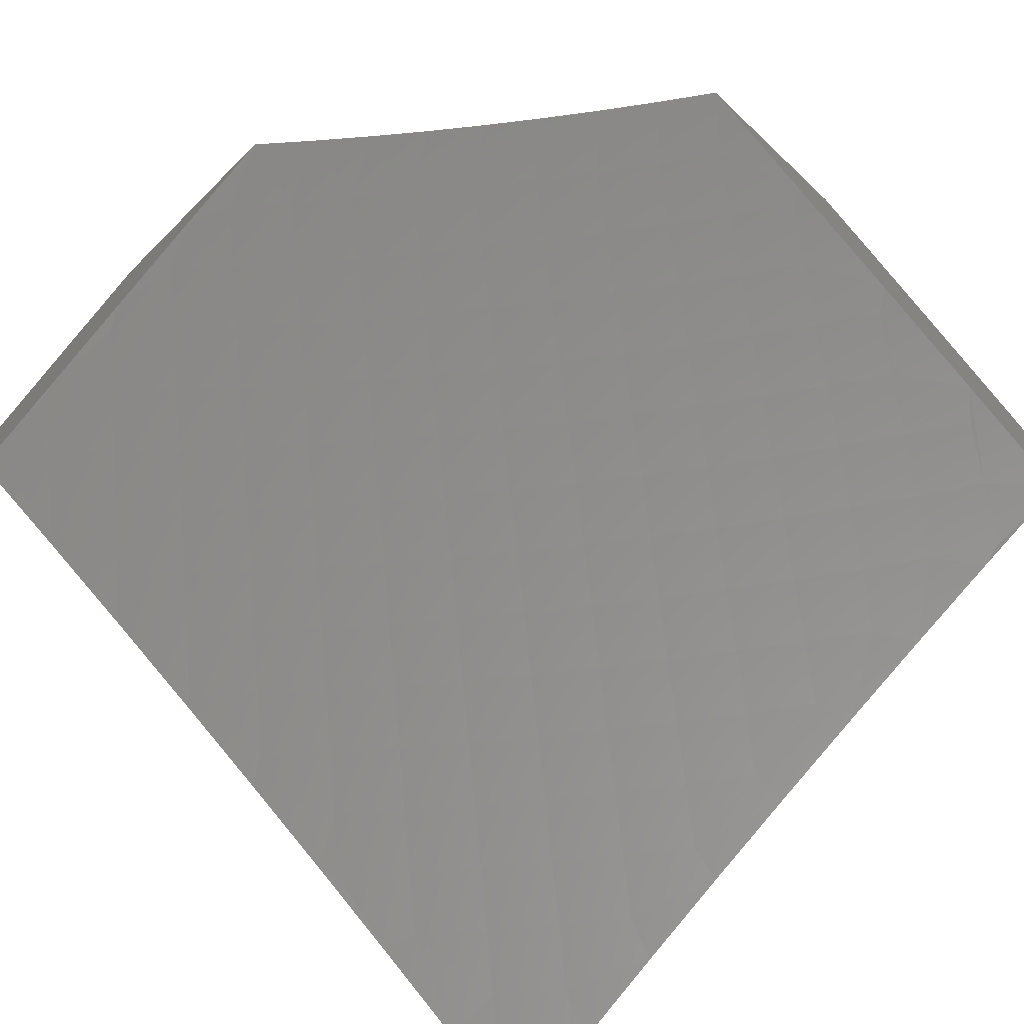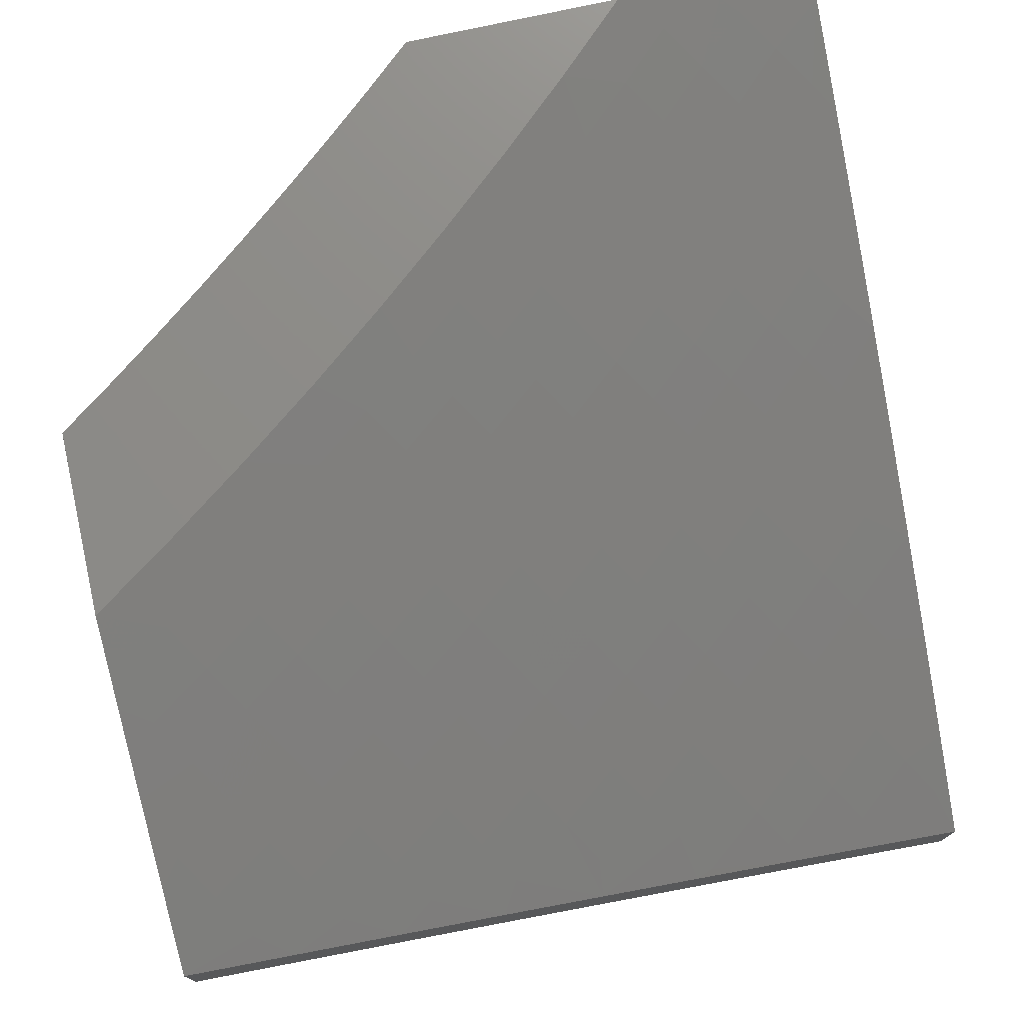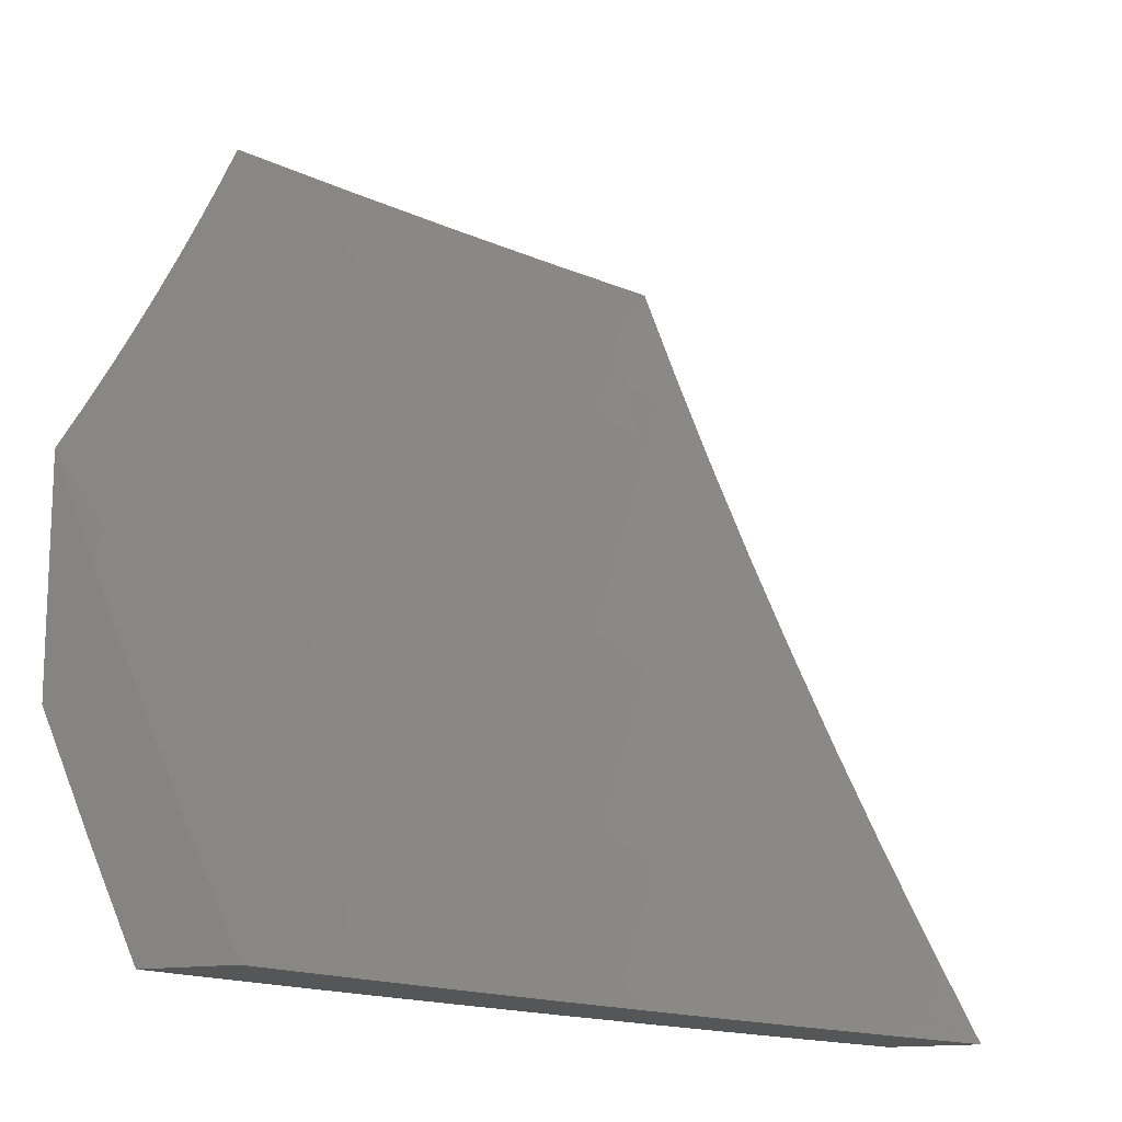
<metadata>
{"format":"stl","ext":"stl","renderer":"f3d","projection":"perspective","resolution":1024,"background":"white","views":[{"elev":-60.4,"azim":135.7,"up":"+Z"},{"elev":75.5,"azim":-102.5,"up":"+Z"},{"elev":-15.2,"azim":108.6,"up":"+Y"}]}
</metadata>
<code>
# stl→obj: 345 verts, 686 faces
v -4.128 -4 9.725
v -4.102 -3.978 9.747
v -4 -4 9.782
v -4.053 -3.93 9.79
v -4.003 -3.881 9.833
v -4.115 -3.868 9.79
v -4.064 -3.82 9.833
v -4.175 -3.805 9.79
v -4.124 -3.759 9.833
v -4.183 -3.696 9.833
v -4.131 -3.65 9.876
v -4.188 -3.587 9.876
v -4.135 -3.542 9.918
v -4.19 -3.479 9.918
v -4.137 -3.434 9.959
v -4.19 -3.371 9.959
v -4.103 -3.366 10
v -4.153 -3.306 10
v -4.243 -3.308 9.959
v -4.202 -3.247 10
v -4.295 -3.243 9.959
v -4.25 -3.186 10
v -4.345 -3.178 9.959
v -4.298 -3.125 10
v -4.395 -3.113 9.959
v -4.344 -3.063 10
v -4.443 -3.046 9.959
v -4.39 -3 10
v -4.544 -3 9.926
v -4.501 -3.086 9.918
v -4.549 -3.018 9.918
v -4.559 -3.126 9.876
v -4.607 -3.057 9.876
v -4.616 -3.165 9.833
v -4.665 -3.096 9.833
v -4.673 -3.204 9.79
v -4.723 -3.134 9.79
v -4.731 -3.244 9.747
v -4.781 -3.172 9.747
v -4.787 -3.283 9.702
v -4.838 -3.21 9.702
v -4.844 -3.321 9.658
v -4.896 -3.249 9.658
v -4.901 -3.36 9.612
v -4.953 -3.286 9.612
v -4.957 -3.399 9.566
v -5 -3.381 9.55
v -4.958 -3.512 9.52
v -5 -3.506 9.499
v -4.957 -3.626 9.473
v -5 -3.631 9.447
v -4.953 -3.741 9.425
v -5 -3.755 9.393
v -4.946 -3.856 9.377
v -5 -3.878 9.337
v -4.999 -3.897 9.328
v -5 -4 9.279
v -4.937 -3.972 9.328
v -4.878 -4 9.348
v -4.885 -3.93 9.377
v -4.771 -3.961 9.425
v -4.833 -3.888 9.425
v -4.78 -3.846 9.473
v -4.841 -3.773 9.473
v -4.787 -3.732 9.52
v -4.845 -3.659 9.52
v -4.791 -3.619 9.566
v -4.848 -3.546 9.566
v -4.793 -3.506 9.612
v -4.847 -3.433 9.612
v -4.791 -3.394 9.658
v -4.255 -4 9.666
v -4.215 -3.962 9.702
v -4.165 -3.915 9.747
v -4.381 -4 9.606
v -4.328 -3.944 9.658
v -4.277 -3.898 9.702
v -4.507 -4 9.544
v -4.492 -3.969 9.566
v -4.441 -3.924 9.612
v -4.378 -3.99 9.612
v -4.39 -3.878 9.658
v -4.338 -3.833 9.702
v -4.287 -3.787 9.747
v -4.226 -3.852 9.747
v -4.235 -3.742 9.79
v -4.632 -4 9.48
v -4.605 -3.944 9.52
v -4.554 -3.9 9.566
v -4.502 -3.856 9.612
v -4.45 -3.812 9.658
v -4.398 -3.767 9.702
v -4.346 -3.722 9.747
v -4.294 -3.677 9.79
v -4.241 -3.632 9.833
v -4.657 -3.988 9.473
v -4.755 -4 9.415
v -4.719 -3.918 9.473
v -5 -3.254 9.598
v -4.946 -3.175 9.658
v -4.888 -3.138 9.702
v -4.83 -3.1 9.747
v -4.772 -3.063 9.79
v -4.713 -3.025 9.833
v -4.697 -3 9.85
v -5 -3.128 9.645
v -4.995 -3.101 9.658
v -4.937 -3.064 9.702
v -5 -3 9.69
v -4.849 -3 9.771
v -4.878 -3.028 9.747
v -4.052 -3.424 10
v -4.082 -3.496 9.959
v -4.079 -3.604 9.918
v -4.073 -3.712 9.876
v -4.013 -3.773 9.876
v -4 -3.872 9.839
v -4 -3.482 10
v -4.026 -3.557 9.959
v -4 -3.612 9.948
v -4.021 -3.665 9.918
v -4 -3.742 9.895
v -4.667 -3.874 9.52
v -4.728 -3.804 9.52
v -4.615 -3.831 9.566
v -4.675 -3.761 9.566
v -4.734 -3.69 9.566
v -4.563 -3.788 9.612
v -4.622 -3.718 9.612
v -4.68 -3.648 9.612
v -4.737 -3.577 9.612
v -4.51 -3.744 9.658
v -4.569 -3.676 9.658
v -4.626 -3.606 9.658
v -4.682 -3.536 9.658
v -4.737 -3.465 9.658
v -4.457 -3.7 9.702
v -4.515 -3.633 9.702
v -4.572 -3.564 9.702
v -4.628 -3.495 9.702
v -4.682 -3.425 9.702
v -4.735 -3.354 9.702
v -4.404 -3.656 9.747
v -4.461 -3.589 9.747
v -4.518 -3.522 9.747
v -4.573 -3.453 9.747
v -4.626 -3.384 9.747
v -4.679 -3.314 9.747
v -4.351 -3.612 9.79
v -4.408 -3.546 9.79
v -4.463 -3.479 9.79
v -4.517 -3.412 9.79
v -4.57 -3.343 9.79
v -4.623 -3.274 9.79
v -4.298 -3.568 9.833
v -4.354 -3.503 9.833
v -4.408 -3.437 9.833
v -4.462 -3.37 9.833
v -4.514 -3.302 9.833
v -4.566 -3.234 9.833
v -4.244 -3.523 9.876
v -4.299 -3.459 9.876
v -4.353 -3.394 9.876
v -4.406 -3.328 9.876
v -4.458 -3.261 9.876
v -4.509 -3.194 9.876
v -4.245 -3.415 9.918
v -4.894 -3.815 9.425
v -4.298 -3.351 9.918
v -4.35 -3.286 9.918
v -4.402 -3.22 9.918
v -4.452 -3.153 9.918
v -4.899 -3.7 9.473
v -4.903 -3.586 9.52
v -4.903 -3.473 9.566
v -5 -3.878 9.448
v -5 -4 9.391
v -4.945 -3.979 9.432
v -4.878 -4 9.459
v -4.901 -3.943 9.473
v -4.795 -3.981 9.513
v -4.858 -3.908 9.513
v -4.752 -3.945 9.553
v -4.814 -3.873 9.553
v -4.708 -3.909 9.592
v -4.77 -3.837 9.592
v -4.665 -3.872 9.631
v -4.725 -3.802 9.631
v -4.621 -3.836 9.67
v -4.681 -3.766 9.67
v -4.577 -3.799 9.708
v -4.636 -3.73 9.708
v -4.533 -3.763 9.746
v -4.591 -3.694 9.746
v -4.488 -3.726 9.784
v -4.547 -3.658 9.784
v -4.444 -3.689 9.821
v -4.501 -3.622 9.821
v -4.399 -3.652 9.857
v -4.456 -3.585 9.857
v -4.355 -3.615 9.894
v -4.411 -3.549 9.894
v -4.31 -3.578 9.929
v -4.366 -3.512 9.929
v -4.265 -3.54 9.965
v -4.32 -3.476 9.965
v -4.243 -3.476 10
v -4.32 -3.384 10
v -4.755 -4 9.526
v -4.646 -3.979 9.592
v -4.631 -4 9.59
v -4.603 -3.942 9.631
v -4.507 -4 9.653
v -4.56 -3.905 9.67
v -4.497 -3.974 9.67
v -4.455 -3.936 9.708
v -4.381 -4 9.714
v -4.412 -3.898 9.746
v -4.349 -3.964 9.746
v -4.307 -3.925 9.784
v -4.255 -4 9.774
v -4.244 -3.99 9.784
v -4.128 -4 9.832
v -4.202 -3.95 9.821
v -4.16 -3.911 9.857
v -4.264 -3.886 9.821
v -4.221 -3.847 9.857
v -4.325 -3.821 9.821
v -4.282 -3.783 9.857
v -4.385 -3.756 9.821
v -4.341 -3.718 9.857
v -4.098 -3.973 9.857
v -4 -4 9.888
v -4.056 -3.933 9.894
v -4.014 -3.892 9.929
v -4.118 -3.871 9.894
v -4.075 -3.831 9.929
v -4.179 -3.808 9.894
v -4.136 -3.769 9.929
v -4.238 -3.745 9.894
v -4.195 -3.706 9.929
v -4.297 -3.68 9.894
v -4.253 -3.642 9.929
v -4 -3.871 9.945
v -4.033 -3.791 9.965
v -4 -3.741 10
v -4.092 -3.73 9.965
v -4.083 -3.654 10
v -4.151 -3.667 9.965
v -4.164 -3.566 10
v -4.208 -3.604 9.965
v -4.395 -3.29 10
v -4.428 -3.344 9.965
v -4.374 -3.41 9.965
v -4.42 -3.446 9.929
v -4.466 -3.482 9.894
v -4.512 -3.518 9.857
v -4.558 -3.553 9.821
v -4.604 -3.589 9.784
v -4.649 -3.624 9.746
v -4.694 -3.66 9.708
v -4.74 -3.695 9.67
v -4.785 -3.73 9.631
v -4.829 -3.765 9.592
v -4.874 -3.8 9.553
v -4.919 -3.834 9.513
v -4.963 -3.869 9.473
v -4.48 -3.277 9.965
v -4.468 -3.195 10
v -4.531 -3.209 9.965
v -4.539 -3.098 10
v -4.581 -3.141 9.965
v -4.629 -3.072 9.965
v -4.678 -3.104 9.929
v -4.726 -3.034 9.929
v -4.775 -3.065 9.894
v -4.805 -3 9.901
v -4.872 -3.024 9.857
v -4.903 -3 9.849
v -4.922 -3.055 9.821
v -5 -3 9.797
v -4.971 -3.086 9.784
v -5 -3.127 9.753
v -4.922 -3.159 9.784
v -4.971 -3.191 9.746
v -4.872 -3.233 9.784
v -4.92 -3.265 9.746
v -4.821 -3.305 9.784
v -4.868 -3.338 9.746
v -4.768 -3.377 9.784
v -4.815 -3.411 9.746
v -4.714 -3.449 9.784
v -4.761 -3.483 9.746
v -4.66 -3.519 9.784
v -4.706 -3.554 9.746
v -4.607 -3 10
v -4.677 -3.002 9.965
v -4.706 -3 9.951
v -5 -3.254 9.707
v -4.968 -3.296 9.708
v -5 -3.38 9.658
v -4.916 -3.371 9.708
v -4.963 -3.403 9.67
v -4.862 -3.444 9.708
v -4.909 -3.477 9.67
v -4.807 -3.517 9.708
v -4.854 -3.55 9.67
v -4.752 -3.588 9.708
v -4.797 -3.623 9.67
v -5 -3.506 9.609
v -5 -3.631 9.557
v -4.946 -3.618 9.592
v -4.956 -3.51 9.631
v -4.992 -3.651 9.553
v -5 -3.754 9.503
v -4.933 -3.726 9.553
v -4.979 -3.76 9.513
v -4.474 -3.379 9.929
v -4.527 -3.311 9.929
v -4.578 -3.243 9.929
v -4.629 -3.174 9.929
v -4.521 -3.414 9.894
v -4.574 -3.346 9.894
v -4.626 -3.277 9.894
v -4.677 -3.207 9.894
v -4.727 -3.136 9.894
v -4.567 -3.449 9.857
v -4.621 -3.38 9.857
v -4.674 -3.31 9.857
v -4.725 -3.24 9.857
v -4.775 -3.169 9.857
v -4.824 -3.097 9.857
v -4.614 -3.484 9.821
v -4.668 -3.414 9.821
v -4.721 -3.344 9.821
v -4.773 -3.273 9.821
v -4.824 -3.201 9.821
v -4.873 -3.128 9.821
v -4.843 -3.657 9.631
v -4.9 -3.584 9.631
v -4.888 -3.692 9.592
v -4.516 -3.868 9.708
v -4.473 -3.831 9.746
v -4.429 -3.793 9.784
v -4.368 -3.86 9.784
f 1 2 3
f 3 2 4
f 3 4 5
f 5 4 6
f 5 6 7
f 7 6 8
f 7 8 9
f 9 8 10
f 9 10 11
f 11 10 12
f 11 12 13
f 13 12 14
f 13 14 15
f 15 14 16
f 15 16 17
f 17 16 18
f 18 16 19
f 18 19 20
f 20 19 21
f 20 21 22
f 22 21 23
f 22 23 24
f 24 23 25
f 24 25 26
f 26 25 27
f 26 27 28
f 28 27 29
f 29 27 30
f 29 30 31
f 31 30 32
f 31 32 33
f 33 32 34
f 33 34 35
f 35 34 36
f 35 36 37
f 37 36 38
f 37 38 39
f 39 38 40
f 39 40 41
f 41 40 42
f 41 42 43
f 43 42 44
f 43 44 45
f 45 44 46
f 45 46 47
f 47 46 48
f 47 48 49
f 49 48 50
f 49 50 51
f 51 50 52
f 51 52 53
f 53 52 54
f 53 54 55
f 55 54 56
f 55 56 57
f 57 56 58
f 57 58 59
f 59 58 60
f 59 60 61
f 61 60 62
f 61 62 63
f 63 62 64
f 63 64 65
f 65 64 66
f 65 66 67
f 67 66 68
f 67 68 69
f 69 68 70
f 69 70 71
f 71 70 42
f 71 42 40
f 72 73 1
f 1 73 74
f 1 74 2
f 2 74 4
f 75 76 72
f 72 76 77
f 72 77 73
f 73 77 74
f 78 79 75
f 75 79 80
f 75 80 81
f 81 80 82
f 81 82 76
f 76 82 83
f 76 83 77
f 77 83 84
f 77 84 85
f 85 84 86
f 85 86 8
f 8 86 10
f 87 88 78
f 78 88 89
f 78 89 79
f 79 89 90
f 79 90 80
f 80 90 91
f 80 91 82
f 82 91 92
f 82 92 83
f 83 92 93
f 83 93 84
f 84 93 94
f 84 94 86
f 86 94 95
f 86 95 10
f 10 95 12
f 88 87 96
f 96 87 97
f 96 97 98
f 98 97 61
f 98 61 63
f 97 59 61
f 47 99 45
f 45 99 100
f 45 100 43
f 43 100 101
f 43 101 41
f 41 101 102
f 41 102 39
f 39 102 103
f 39 103 37
f 37 103 104
f 37 104 35
f 35 104 105
f 35 105 33
f 33 105 29
f 33 29 31
f 99 106 100
f 100 106 107
f 100 107 108
f 108 107 109
f 108 109 110
f 106 109 107
f 105 103 110
f 110 103 102
f 110 102 111
f 111 102 101
f 111 101 108
f 108 101 100
f 17 112 15
f 15 112 113
f 15 113 13
f 13 113 114
f 13 114 11
f 11 114 115
f 11 115 9
f 9 115 116
f 9 116 7
f 7 116 117
f 7 117 5
f 5 117 3
f 112 118 113
f 113 118 119
f 113 119 114
f 114 119 120
f 114 120 121
f 121 120 122
f 121 122 115
f 115 122 116
f 118 120 119
f 122 117 116
f 6 4 74
f 77 85 74
f 74 85 6
f 85 8 6
f 81 76 75
f 114 121 115
f 88 96 123
f 123 96 98
f 123 98 124
f 124 98 63
f 124 63 65
f 89 88 125
f 125 88 123
f 125 123 126
f 126 123 124
f 126 124 127
f 127 124 65
f 127 65 67
f 90 89 128
f 128 89 125
f 128 125 129
f 129 125 126
f 129 126 130
f 130 126 127
f 130 127 131
f 131 127 67
f 131 67 69
f 91 90 132
f 132 90 128
f 132 128 133
f 133 128 129
f 133 129 134
f 134 129 130
f 134 130 135
f 135 130 131
f 135 131 136
f 136 131 69
f 136 69 71
f 92 91 137
f 137 91 132
f 137 132 138
f 138 132 133
f 138 133 139
f 139 133 134
f 139 134 140
f 140 134 135
f 140 135 141
f 141 135 136
f 141 136 142
f 142 136 71
f 142 71 40
f 93 92 143
f 143 92 137
f 143 137 144
f 144 137 138
f 144 138 145
f 145 138 139
f 145 139 146
f 146 139 140
f 146 140 147
f 147 140 141
f 147 141 148
f 148 141 142
f 148 142 38
f 38 142 40
f 94 93 149
f 149 93 143
f 149 143 150
f 150 143 144
f 150 144 151
f 151 144 145
f 151 145 152
f 152 145 146
f 152 146 153
f 153 146 147
f 153 147 154
f 154 147 148
f 154 148 36
f 36 148 38
f 95 94 155
f 155 94 149
f 155 149 156
f 156 149 150
f 156 150 157
f 157 150 151
f 157 151 158
f 158 151 152
f 158 152 159
f 159 152 153
f 159 153 160
f 160 153 154
f 160 154 34
f 34 154 36
f 12 95 161
f 161 95 155
f 161 155 162
f 162 155 156
f 162 156 163
f 163 156 157
f 163 157 164
f 164 157 158
f 164 158 165
f 165 158 159
f 165 159 166
f 166 159 160
f 166 160 32
f 32 160 34
f 12 161 14
f 14 161 167
f 14 167 16
f 16 167 19
f 167 161 162
f 56 54 58
f 58 54 60
f 62 60 168
f 168 60 54
f 168 54 52
f 167 162 169
f 169 162 163
f 169 163 170
f 170 163 164
f 170 164 171
f 171 164 165
f 171 165 172
f 172 165 166
f 172 166 30
f 30 166 32
f 62 168 64
f 64 168 173
f 64 173 66
f 66 173 174
f 66 174 68
f 68 174 175
f 68 175 70
f 70 175 44
f 70 44 42
f 173 168 52
f 21 19 169
f 169 19 167
f 21 169 170
f 174 173 50
f 50 173 52
f 23 21 170
f 23 170 171
f 175 174 48
f 48 174 50
f 25 23 171
f 25 171 172
f 44 175 46
f 46 175 48
f 27 25 172
f 27 172 30
f 105 104 103
f 110 111 108
f 176 177 178
f 178 177 179
f 178 179 180
f 180 179 181
f 180 181 182
f 182 181 183
f 182 183 184
f 184 183 185
f 184 185 186
f 186 185 187
f 186 187 188
f 188 187 189
f 188 189 190
f 190 189 191
f 190 191 192
f 192 191 193
f 192 193 194
f 194 193 195
f 194 195 196
f 196 195 197
f 196 197 198
f 198 197 199
f 198 199 200
f 200 199 201
f 200 201 202
f 202 201 203
f 202 203 204
f 204 203 205
f 204 205 206
f 206 205 207
f 206 207 208
f 179 209 181
f 181 209 183
f 183 209 210
f 210 209 211
f 210 211 212
f 212 211 213
f 212 213 214
f 214 213 215
f 214 215 216
f 216 215 217
f 216 217 218
f 218 217 219
f 218 219 220
f 220 219 221
f 220 221 222
f 222 221 223
f 222 223 224
f 224 223 225
f 224 225 226
f 226 225 227
f 226 227 228
f 228 227 229
f 228 229 230
f 230 229 231
f 230 231 197
f 197 231 199
f 213 217 215
f 217 221 219
f 225 223 232
f 232 223 233
f 232 233 234
f 234 233 235
f 234 235 236
f 236 235 237
f 236 237 238
f 238 237 239
f 238 239 240
f 240 239 241
f 240 241 242
f 242 241 243
f 242 243 201
f 201 243 203
f 233 244 235
f 235 244 237
f 237 244 245
f 245 244 246
f 245 246 247
f 247 246 248
f 247 248 249
f 249 248 250
f 249 250 251
f 251 250 205
f 251 205 203
f 250 207 205
f 252 253 208
f 208 253 254
f 208 254 206
f 206 254 255
f 206 255 204
f 204 255 256
f 204 256 202
f 202 256 257
f 202 257 200
f 200 257 258
f 200 258 198
f 198 258 259
f 198 259 196
f 196 259 260
f 196 260 194
f 194 260 261
f 194 261 192
f 192 261 262
f 192 262 190
f 190 262 263
f 190 263 188
f 188 263 264
f 188 264 186
f 186 264 265
f 186 265 184
f 184 265 266
f 184 266 182
f 182 266 267
f 182 267 180
f 180 267 178
f 253 252 268
f 268 252 269
f 268 269 270
f 270 269 271
f 270 271 272
f 272 271 273
f 272 273 274
f 274 273 275
f 274 275 276
f 276 275 277
f 276 277 278
f 278 277 279
f 278 279 280
f 280 279 281
f 280 281 282
f 282 281 283
f 282 283 284
f 284 283 285
f 284 285 286
f 286 285 287
f 286 287 288
f 288 287 289
f 288 289 290
f 290 289 291
f 290 291 292
f 292 291 293
f 292 293 294
f 294 293 295
f 294 295 259
f 259 295 260
f 271 296 273
f 273 296 297
f 273 297 275
f 275 297 298
f 275 298 277
f 296 298 297
f 283 299 285
f 285 299 287
f 287 299 300
f 300 299 301
f 300 301 302
f 302 301 303
f 302 303 304
f 304 303 305
f 304 305 306
f 306 305 307
f 306 307 308
f 308 307 309
f 308 309 261
f 261 309 262
f 301 310 303
f 303 310 305
f 311 312 310
f 310 312 313
f 310 313 305
f 305 313 307
f 312 311 314
f 314 311 315
f 314 315 316
f 316 315 317
f 316 317 265
f 265 317 266
f 317 315 266
f 266 315 176
f 266 176 267
f 267 176 178
f 255 254 318
f 318 254 253
f 318 253 319
f 319 253 268
f 319 268 320
f 320 268 270
f 320 270 321
f 321 270 272
f 321 272 274
f 256 255 322
f 322 255 318
f 322 318 323
f 323 318 319
f 323 319 324
f 324 319 320
f 324 320 325
f 325 320 321
f 325 321 326
f 326 321 274
f 326 274 276
f 257 256 327
f 327 256 322
f 327 322 328
f 328 322 323
f 328 323 329
f 329 323 324
f 329 324 330
f 330 324 325
f 330 325 331
f 331 325 326
f 331 326 332
f 332 326 276
f 332 276 278
f 294 259 258
f 258 257 333
f 333 257 327
f 333 327 334
f 334 327 328
f 334 328 335
f 335 328 329
f 335 329 336
f 336 329 330
f 336 330 337
f 337 330 331
f 337 331 338
f 338 331 332
f 338 332 280
f 280 332 278
f 308 261 260
f 308 260 295
f 263 262 339
f 339 262 309
f 339 309 340
f 340 309 307
f 340 307 313
f 316 265 264
f 264 263 341
f 341 263 339
f 341 339 312
f 312 339 340
f 312 340 313
f 183 210 185
f 185 210 212
f 185 212 187
f 187 212 214
f 187 214 189
f 189 214 342
f 189 342 191
f 191 342 343
f 191 343 193
f 193 343 344
f 193 344 195
f 195 344 230
f 195 230 197
f 242 201 199
f 242 199 231
f 251 203 243
f 214 216 342
f 342 216 218
f 342 218 343
f 343 218 345
f 343 345 344
f 344 345 228
f 344 228 230
f 240 242 231
f 240 231 229
f 249 251 243
f 249 243 241
f 226 228 345
f 226 345 220
f 220 345 218
f 238 240 229
f 238 229 227
f 247 249 241
f 247 241 239
f 224 226 220
f 222 224 220
f 236 238 227
f 236 227 225
f 245 247 239
f 245 239 237
f 234 236 225
f 232 234 225
f 334 292 333
f 333 292 294
f 333 294 258
f 292 334 290
f 290 334 335
f 290 335 288
f 288 335 336
f 288 336 286
f 286 336 337
f 286 337 284
f 284 337 338
f 284 338 282
f 282 338 280
f 308 295 306
f 306 295 293
f 306 293 304
f 304 293 291
f 304 291 302
f 302 291 289
f 302 289 300
f 300 289 287
f 312 314 341
f 341 314 316
f 341 316 264
f 28 29 296
f 296 29 298
f 298 29 105
f 298 105 277
f 277 105 279
f 279 105 110
f 279 110 281
f 281 110 109
f 281 109 283
f 283 109 106
f 283 106 299
f 299 106 99
f 299 99 301
f 301 99 47
f 301 47 310
f 310 47 49
f 310 49 311
f 311 49 51
f 311 51 315
f 315 51 53
f 315 53 176
f 176 53 55
f 176 55 177
f 177 55 57
f 57 59 177
f 177 59 179
f 179 59 97
f 179 97 209
f 209 97 87
f 209 87 211
f 211 87 78
f 211 78 213
f 213 78 75
f 213 75 217
f 217 75 72
f 217 72 221
f 221 72 1
f 221 1 223
f 223 1 3
f 223 3 233
f 112 250 118
f 118 250 248
f 118 248 246
f 112 17 250
f 250 17 207
f 207 17 18
f 207 18 208
f 208 18 20
f 208 20 22
f 208 22 252
f 252 22 24
f 252 24 269
f 269 24 26
f 269 26 28
f 296 271 28
f 28 271 269
f 3 117 233
f 233 117 244
f 244 117 122
f 244 122 246
f 246 122 120
f 246 120 118

</code>
